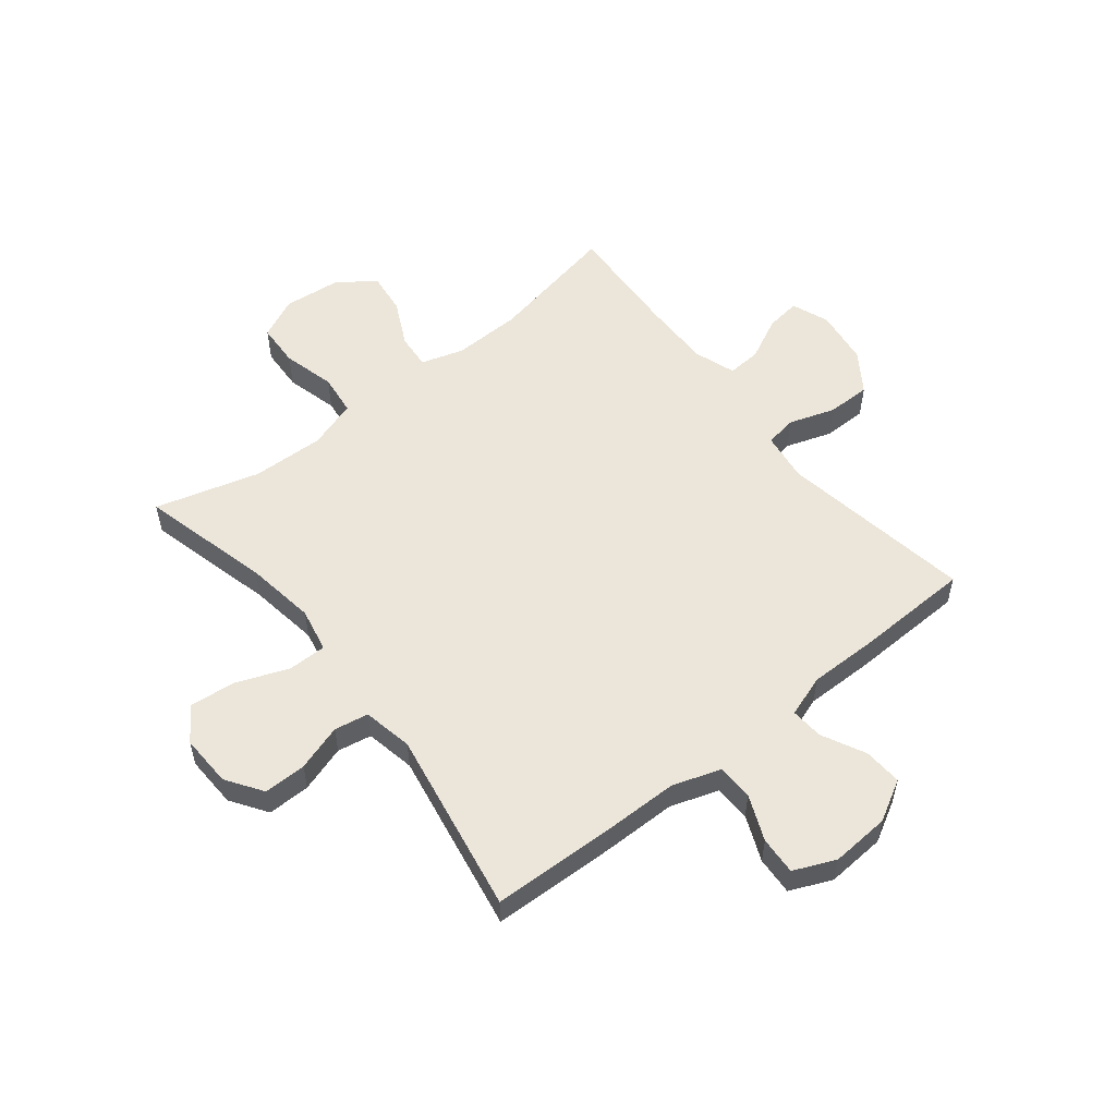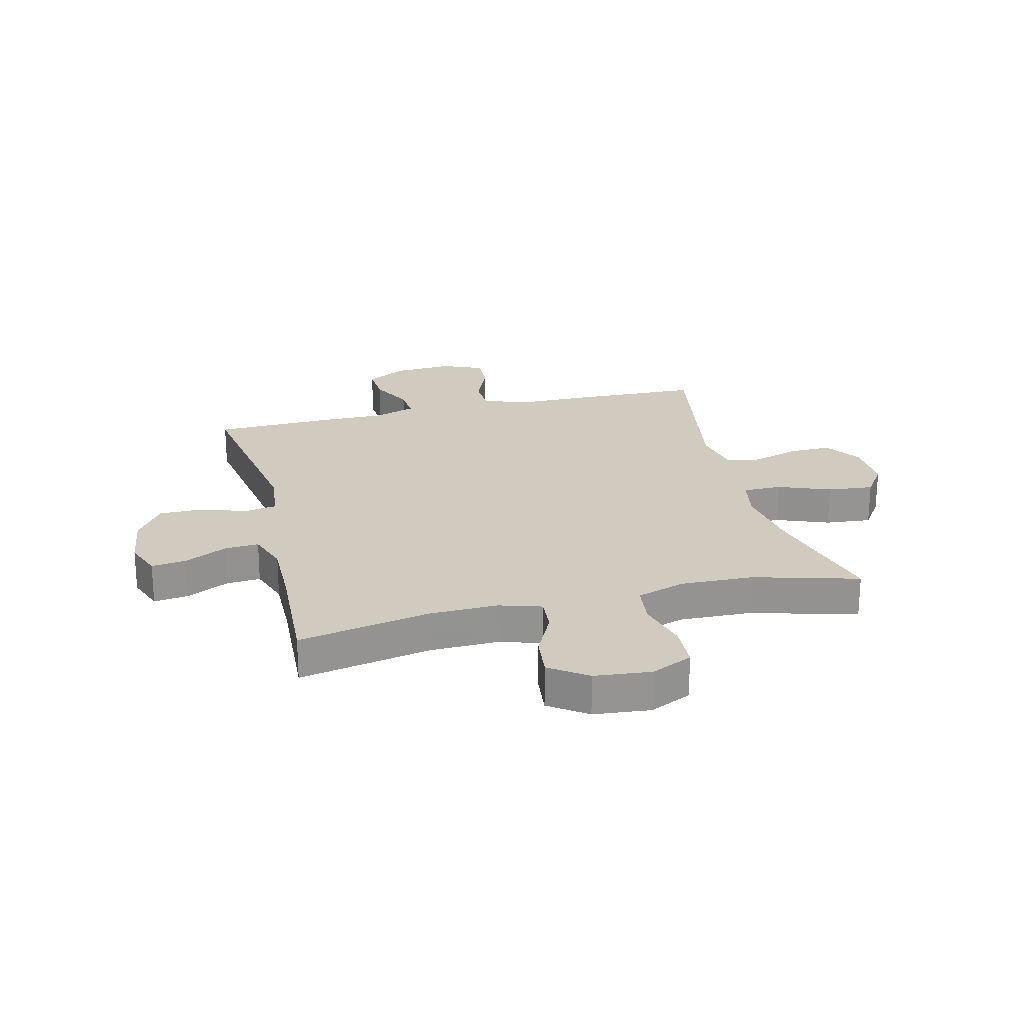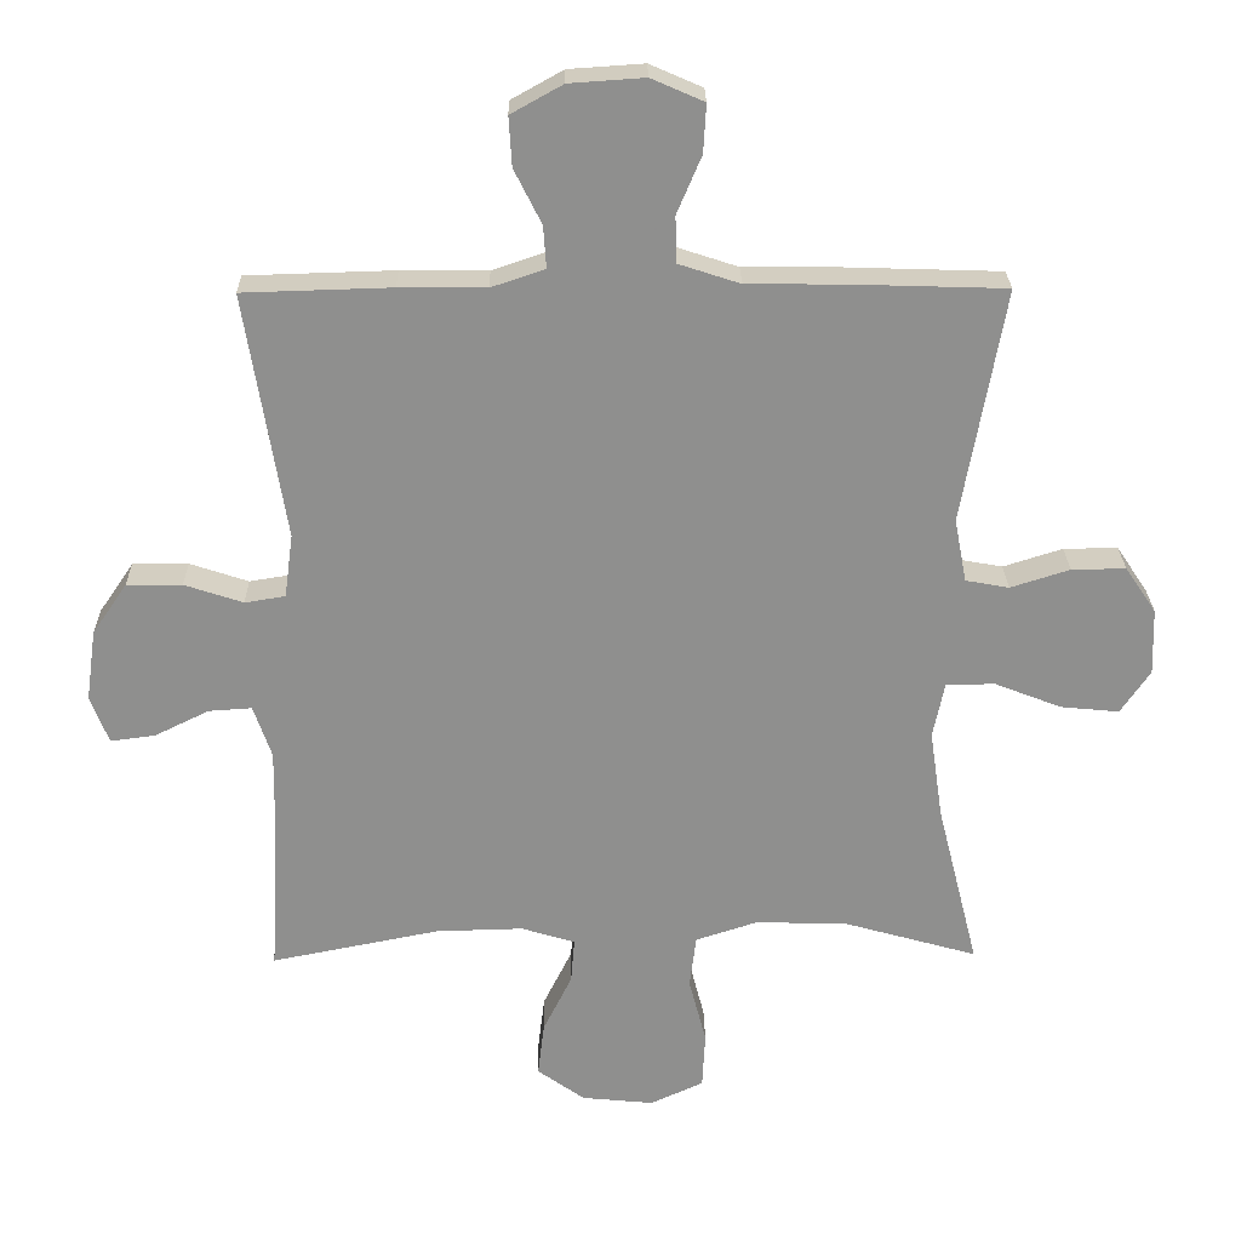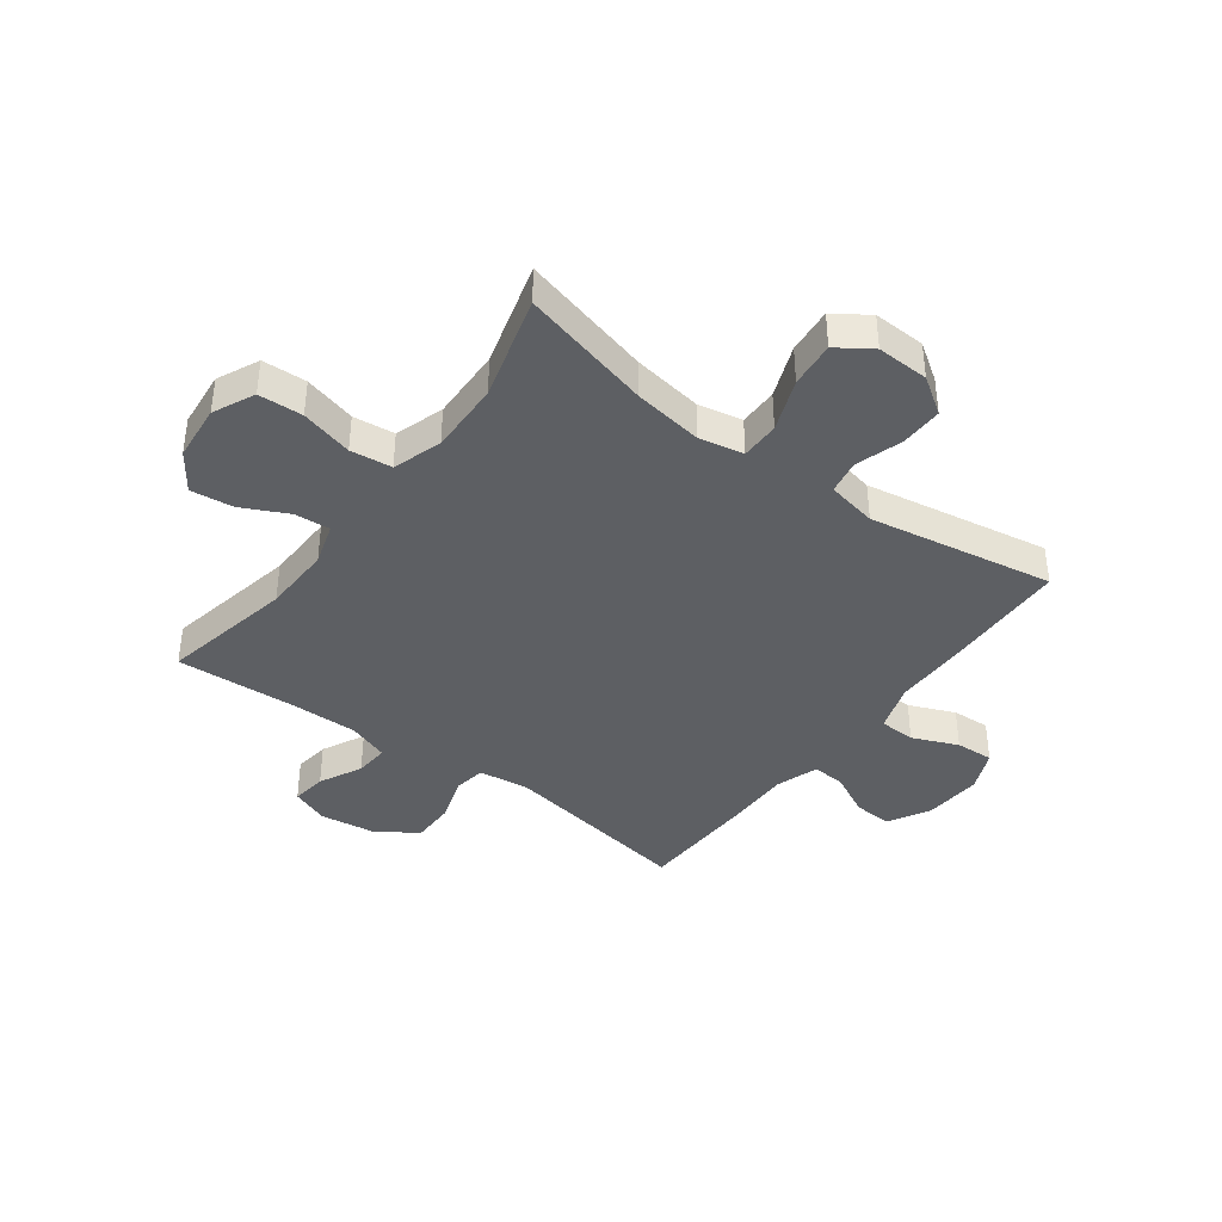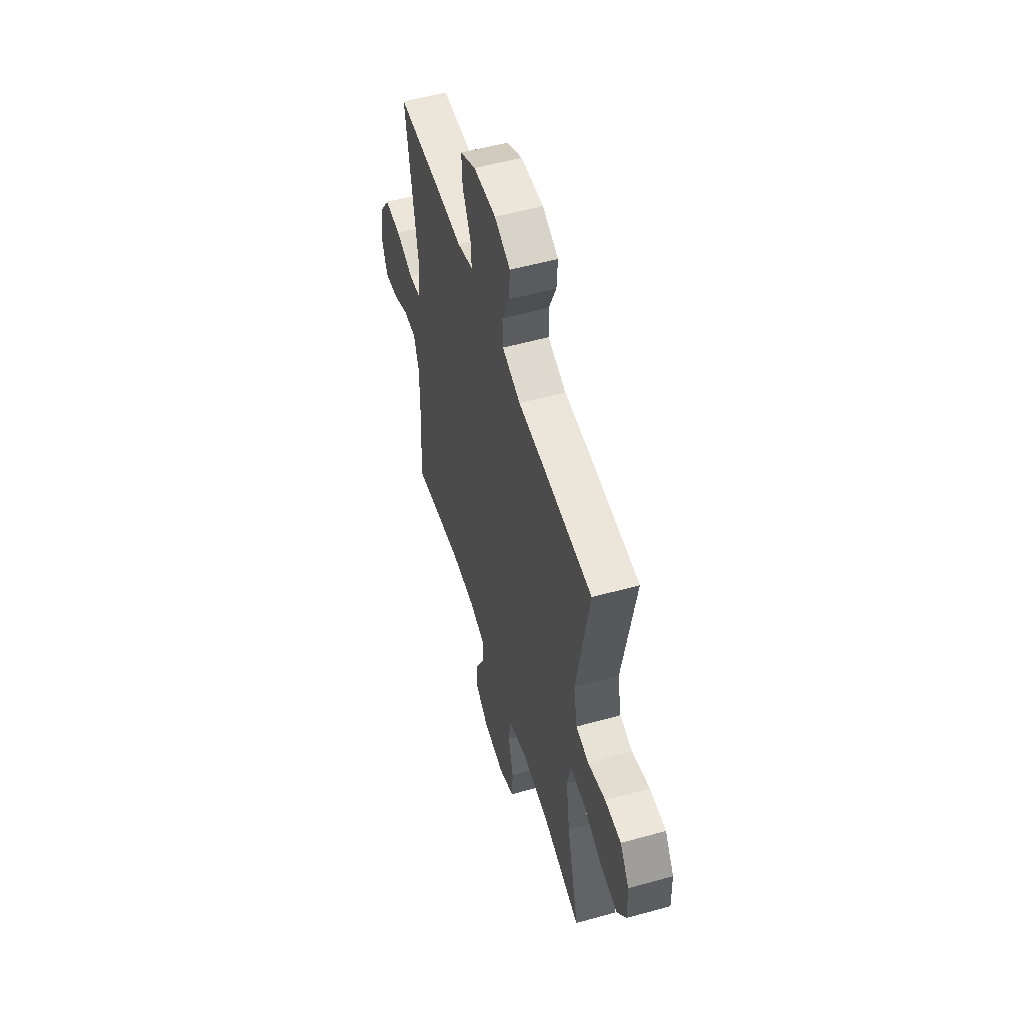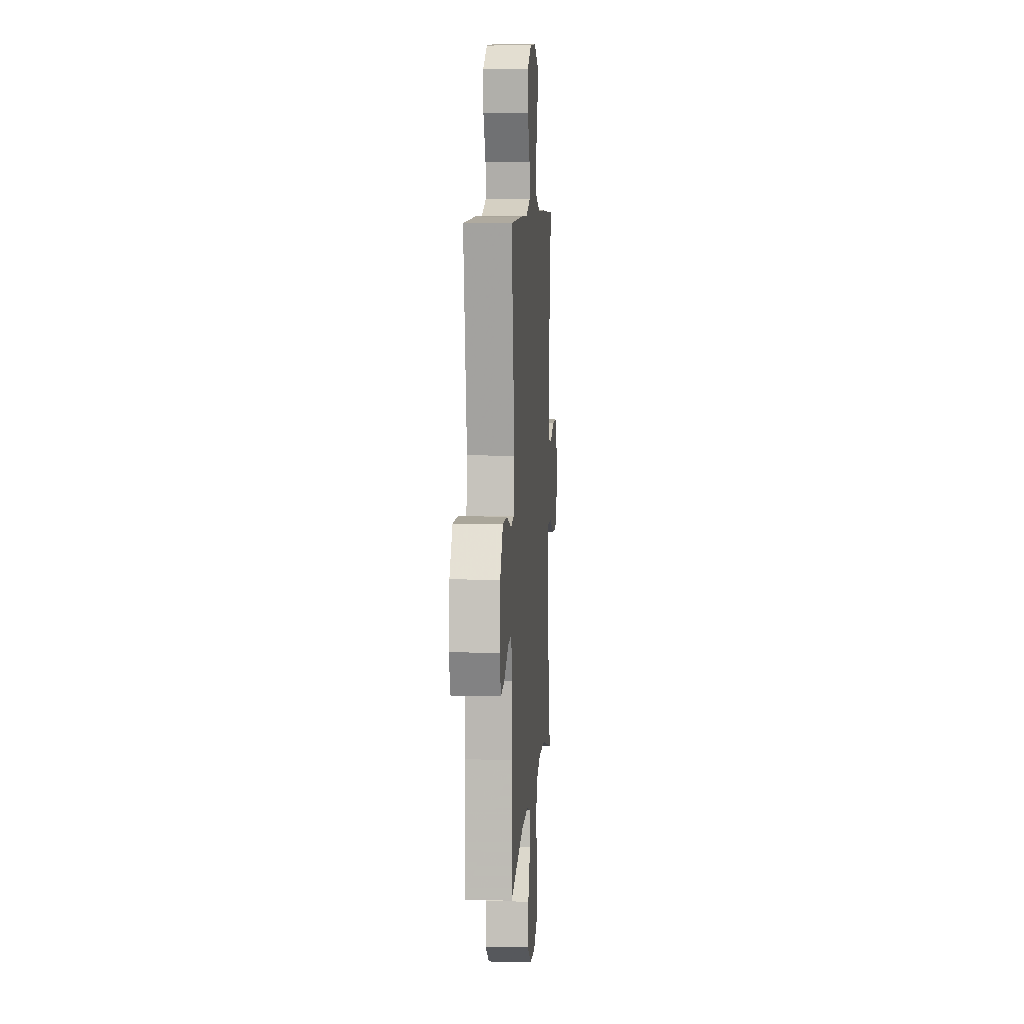
<metadata>
{"format":"obj","ext":"obj","renderer":"f3d","projection":"perspective","resolution":1024,"background":"white","views":[{"elev":54.6,"azim":-38.6,"up":"+Y"},{"elev":23.3,"azim":166.1,"up":"+Y"},{"elev":25.0,"azim":179.0,"up":"+Z"},{"elev":-39.8,"azim":-126.8,"up":"+Y"},{"elev":54.2,"azim":-106.5,"up":"+Z"},{"elev":7.8,"azim":94.1,"up":"+Z"}]}
</metadata>
<code>
v -0.5 0.07 -0.5
v -0.442 0.07 -0.27
v -0.424 0.07 -0.147
v -0.44 0.07 -0.069
v -0.508 0.07 -0.069
v -0.6 0.07 -0.105
v -0.681 0.07 -0.113
v -0.722 0.07 -0.053
v -0.719 0.07 0.039
v -0.676 0.07 0.103
v -0.601 0.07 0.102
v -0.519 0.07 0.076
v -0.459 0.07 0.087
v -0.442 0.07 0.175
v -0.5 0.07 0.5
v -0.282 0.07 0.507
v -0.151 0.07 0.508
v -0.066 0.07 0.536
v -0.064 0.07 0.6
v -0.098 0.07 0.68
v -0.102 0.07 0.747
v -0.029 0.07 0.779
v 0.075 0.07 0.772
v 0.147 0.07 0.732
v 0.143 0.07 0.664
v 0.105 0.07 0.588
v 0.101 0.07 0.53
v 0.175 0.07 0.505
v 0.295 0.07 0.506
v 0.5 0.07 0.5
v 0.445 0.07 0.159
v 0.457 0.07 0.071
v 0.513 0.07 0.062
v 0.594 0.07 0.089
v 0.671 0.07 0.089
v 0.719 0.07 0.019
v 0.733 0.07 -0.08
v 0.708 0.07 -0.146
v 0.646 0.07 -0.138
v 0.571 0.07 -0.101
v 0.511 0.07 -0.097
v 0.486 0.07 -0.17
v 0.488 0.07 -0.289
v 0.5 0.07 -0.5
v 0.267 0.07 -0.454
v 0.146 0.07 -0.451
v 0.072 0.07 -0.474
v 0.077 0.07 -0.536
v 0.117 0.07 -0.617
v 0.126 0.07 -0.692
v 0.06 0.07 -0.739
v -0.04 0.07 -0.749
v -0.113 0.07 -0.715
v -0.117 0.07 -0.637
v -0.093 0.07 -0.545
v -0.102 0.07 -0.472
v -0.188 0.07 -0.444
v -0.316 0.07 -0.448
v -0.5 0 -0.5
v -0.442 0 -0.27
v -0.424 0 -0.147
v -0.44 0 -0.069
v -0.508 0 -0.069
v -0.6 0 -0.105
v -0.681 0 -0.113
v -0.722 0 -0.053
v -0.719 0 0.039
v -0.676 0 0.103
v -0.601 0 0.102
v -0.519 0 0.076
v -0.459 0 0.087
v -0.442 0 0.175
v -0.5 0 0.5
v -0.282 0 0.507
v -0.151 0 0.508
v -0.066 0 0.536
v -0.064 0 0.6
v -0.098 0 0.68
v -0.102 0 0.747
v -0.029 0 0.779
v 0.075 0 0.772
v 0.147 0 0.732
v 0.143 0 0.664
v 0.105 0 0.588
v 0.101 0 0.53
v 0.175 0 0.505
v 0.295 0 0.506
v 0.5 0 0.5
v 0.445 0 0.159
v 0.457 0 0.071
v 0.513 0 0.062
v 0.594 0 0.089
v 0.671 0 0.089
v 0.719 0 0.019
v 0.733 0 -0.08
v 0.708 0 -0.146
v 0.646 0 -0.138
v 0.571 0 -0.101
v 0.511 0 -0.097
v 0.486 0 -0.17
v 0.488 0 -0.289
v 0.5 0 -0.5
v 0.267 0 -0.454
v 0.146 0 -0.451
v 0.072 0 -0.474
v 0.077 0 -0.536
v 0.117 0 -0.617
v 0.126 0 -0.692
v 0.06 0 -0.739
v -0.04 0 -0.749
v -0.113 0 -0.715
v -0.117 0 -0.637
v -0.093 0 -0.545
v -0.102 0 -0.472
v -0.188 0 -0.444
v -0.316 0 -0.448
f 53 54 55
f 52 53 55
f 51 52 55
f 50 51 55
f 49 50 55
f 48 49 55
f 47 48 55 56
f 46 47 56 57
f 43 44 45
f 42 43 45 46
f 41 42 46 57
f 38 39 40
f 37 38 40
f 36 37 40
f 35 36 40
f 34 35 40
f 33 34 40
f 32 33 40 41
f 28 29 30 31
f 27 28 31 32
f 24 25 26
f 23 24 26
f 22 23 26
f 21 22 26
f 20 21 26
f 19 20 26
f 18 19 26 27
f 41 57 58
f 32 41 58
f 27 32 58
f 18 27 58
f 17 18 58
f 10 11 12
f 9 10 12
f 8 9 12
f 7 8 12
f 6 7 12
f 5 6 12
f 4 5 12 13
f 3 4 13 14
f 17 58 1 2
f 14 15 16 17
f 3 14 17
f 2 3 17
f 113 112 111
f 113 111 110
f 113 110 109
f 113 109 108
f 113 108 107
f 113 107 106
f 114 113 106 105
f 115 114 105 104
f 103 102 101
f 104 103 101 100
f 115 104 100 99
f 98 97 96
f 98 96 95
f 98 95 94
f 98 94 93
f 98 93 92
f 98 92 91
f 99 98 91 90
f 89 88 87 86
f 90 89 86 85
f 84 83 82
f 84 82 81
f 84 81 80
f 84 80 79
f 84 79 78
f 84 78 77
f 85 84 77 76
f 116 115 99
f 116 99 90
f 116 90 85
f 116 85 76
f 116 76 75
f 70 69 68
f 70 68 67
f 70 67 66
f 70 66 65
f 70 65 64
f 70 64 63
f 71 70 63 62
f 72 71 62 61
f 60 59 116 75
f 75 74 73 72
f 75 72 61
f 75 61 60
f 1 59 60 2
f 2 60 61 3
f 3 61 62 4
f 4 62 63 5
f 5 63 64 6
f 6 64 65 7
f 7 65 66 8
f 8 66 67 9
f 9 67 68 10
f 10 68 69 11
f 11 69 70 12
f 12 70 71 13
f 13 71 72 14
f 14 72 73 15
f 15 73 74 16
f 16 74 75 17
f 17 75 76 18
f 18 76 77 19
f 19 77 78 20
f 20 78 79 21
f 21 79 80 22
f 22 80 81 23
f 23 81 82 24
f 24 82 83 25
f 25 83 84 26
f 26 84 85 27
f 27 85 86 28
f 28 86 87 29
f 29 87 88 30
f 30 88 89 31
f 31 89 90 32
f 32 90 91 33
f 33 91 92 34
f 34 92 93 35
f 35 93 94 36
f 36 94 95 37
f 37 95 96 38
f 38 96 97 39
f 39 97 98 40
f 40 98 99 41
f 41 99 100 42
f 42 100 101 43
f 43 101 102 44
f 44 102 103 45
f 45 103 104 46
f 46 104 105 47
f 47 105 106 48
f 48 106 107 49
f 49 107 108 50
f 50 108 109 51
f 51 109 110 52
f 52 110 111 53
f 53 111 112 54
f 54 112 113 55
f 55 113 114 56
f 56 114 115 57
f 57 115 116 58
f 58 116 59 1

</code>
